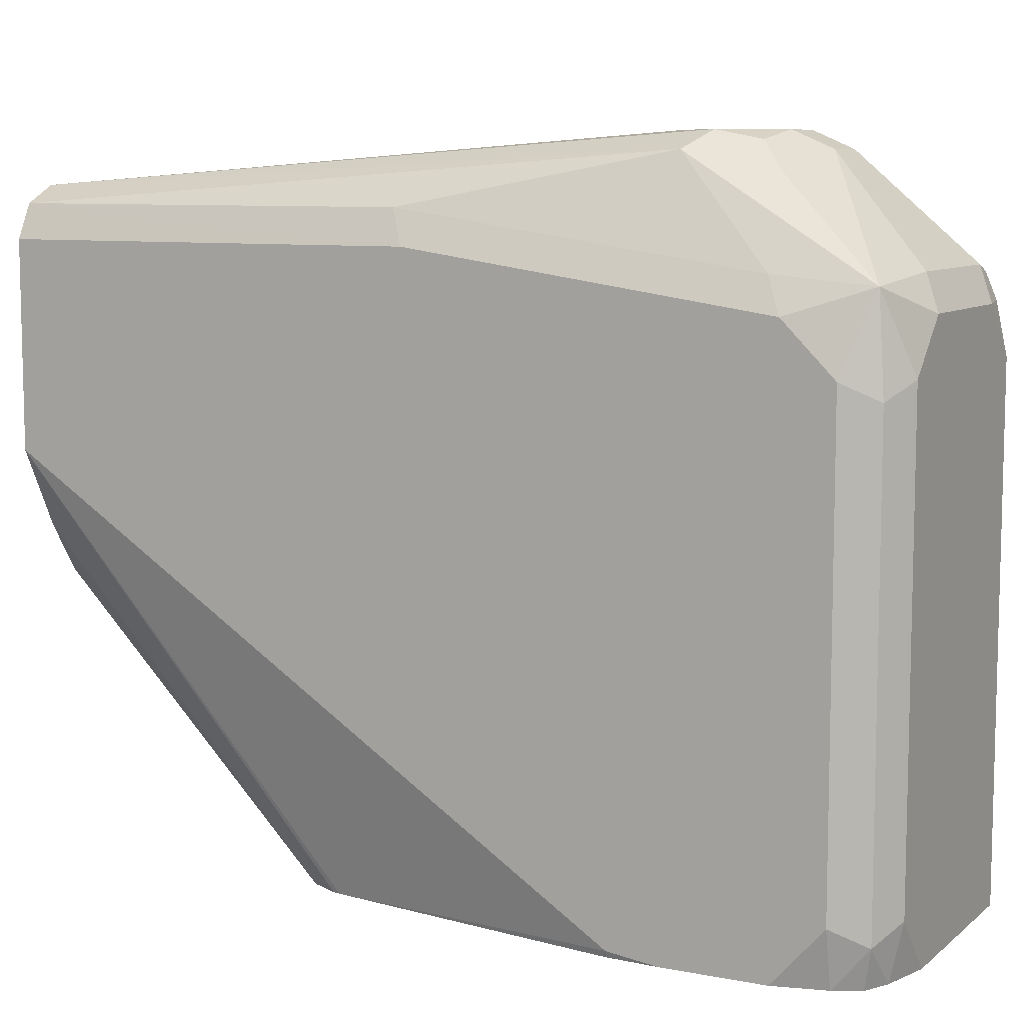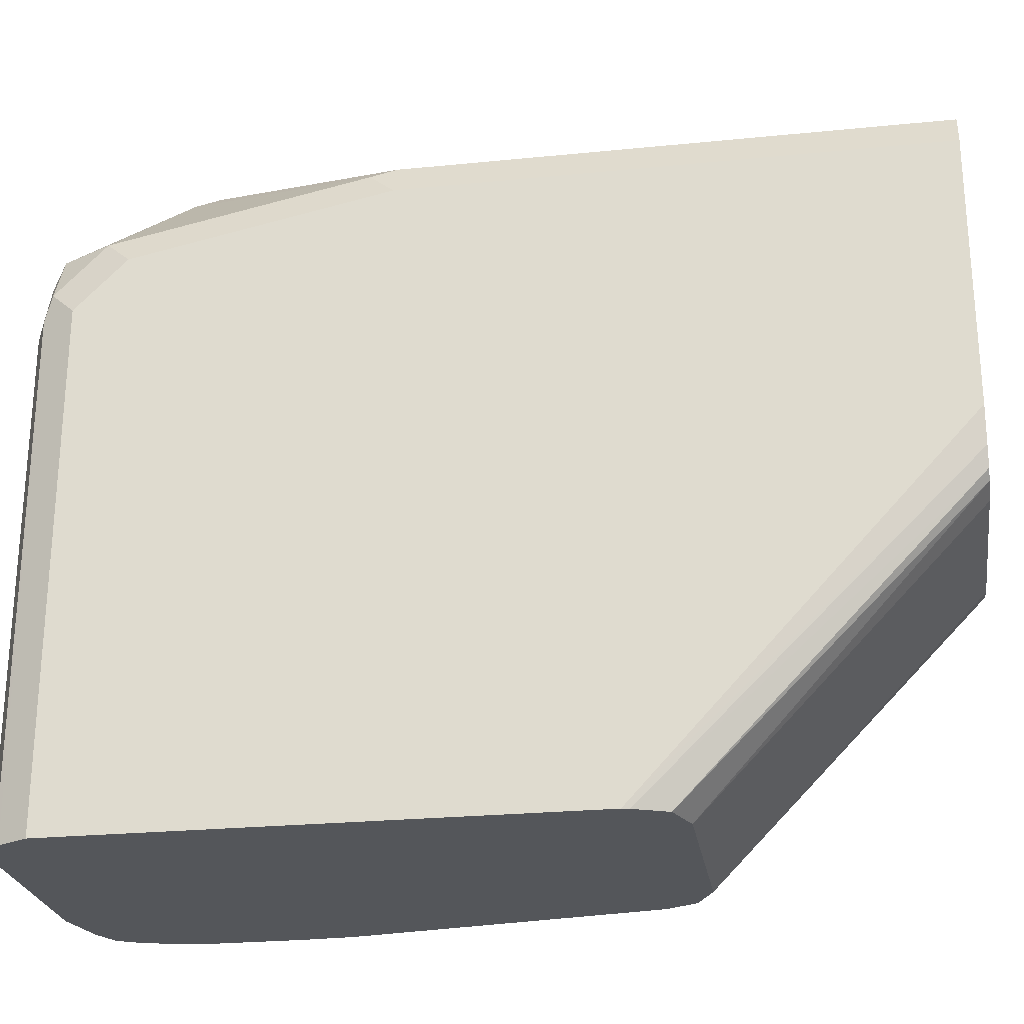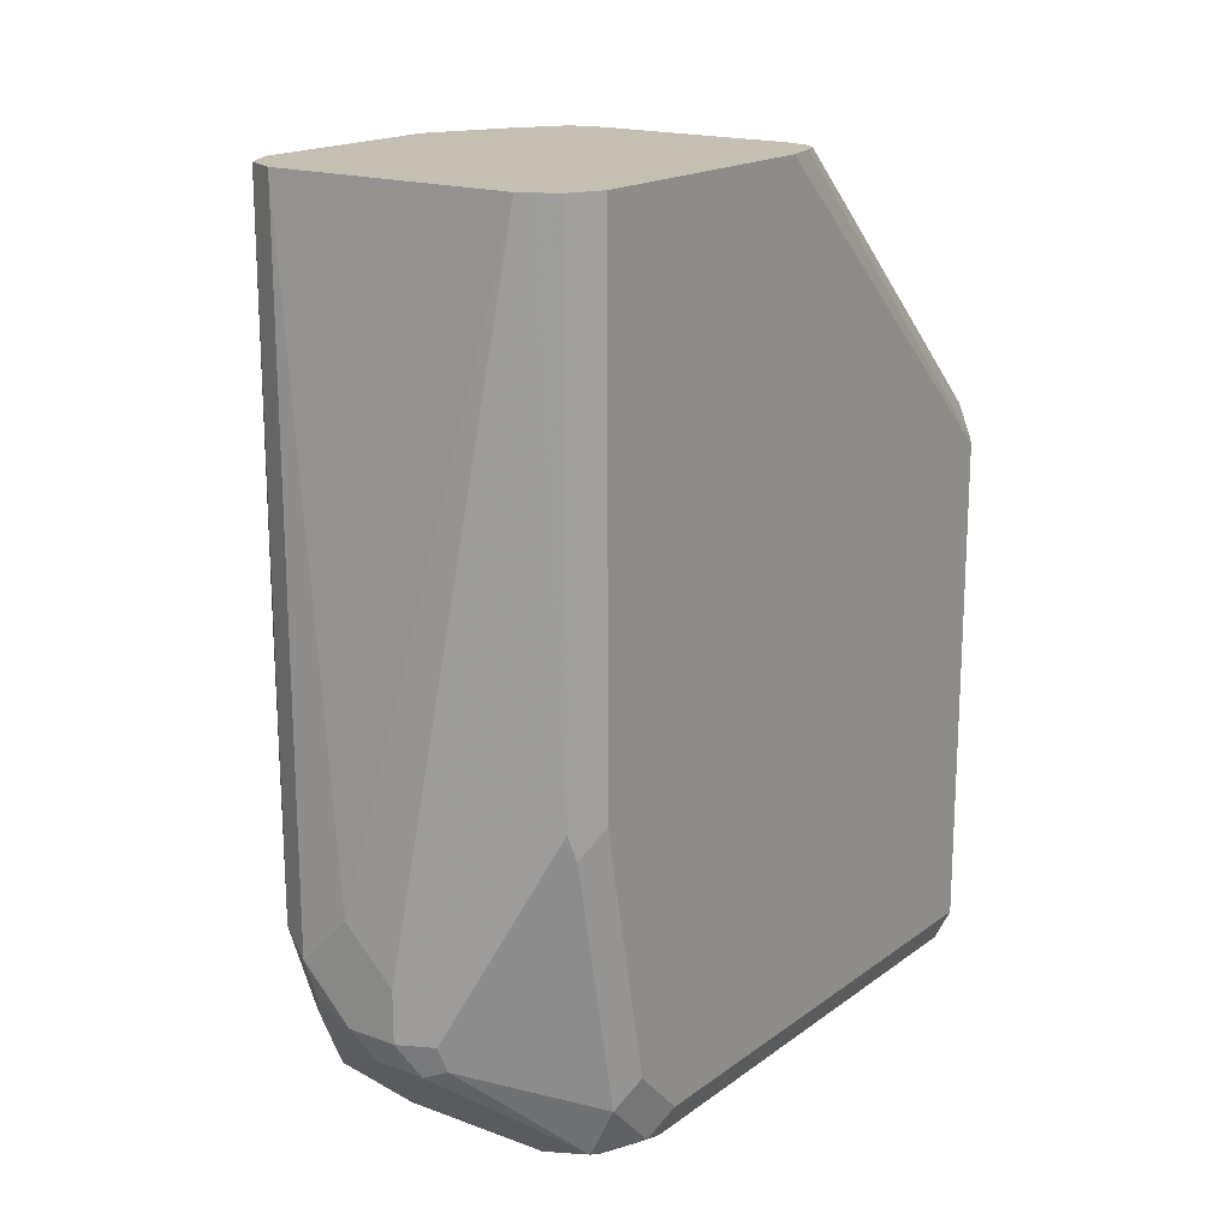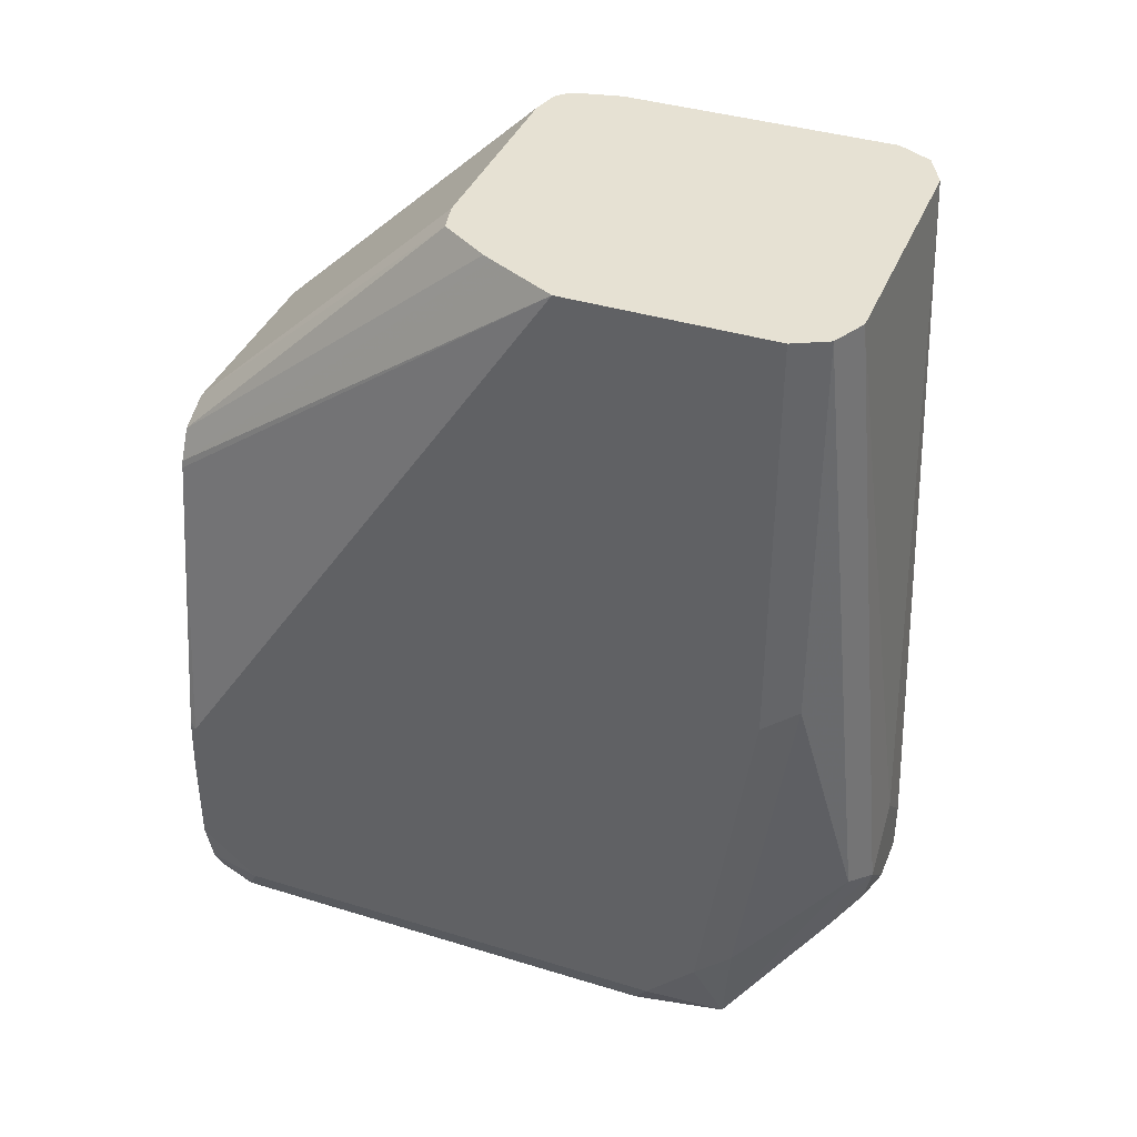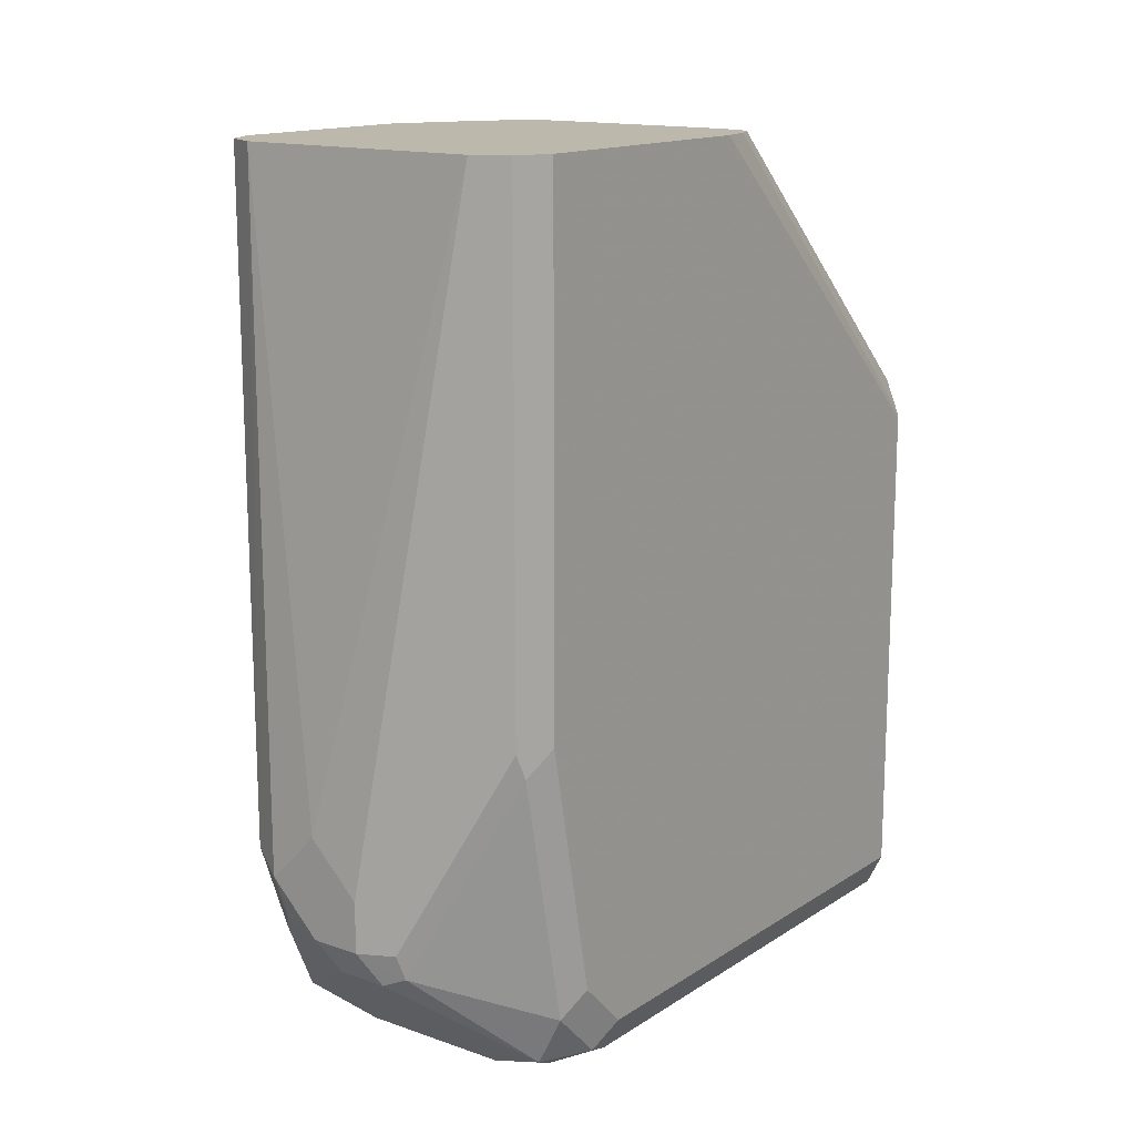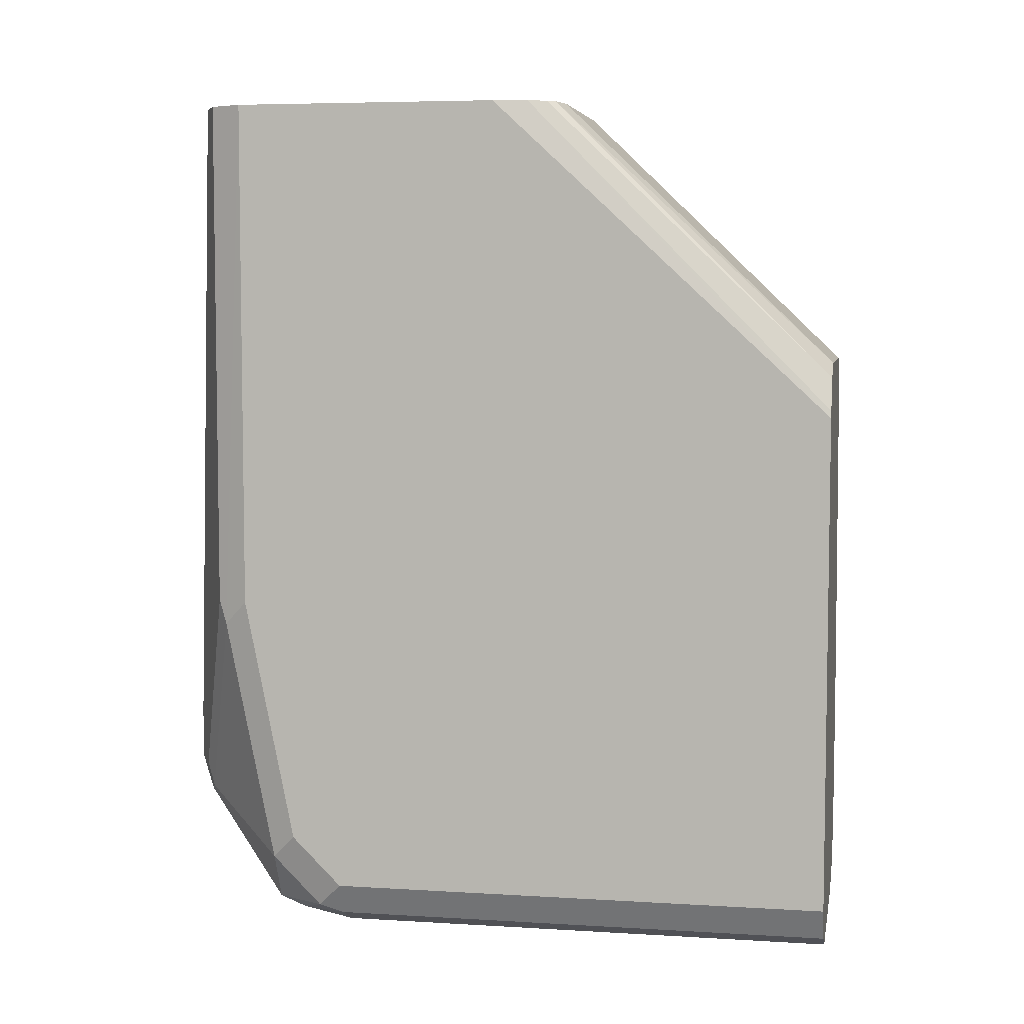
<metadata>
{"format":"obj","ext":"obj","renderer":"f3d","projection":"perspective","resolution":1024,"background":"white","views":[{"elev":8.4,"azim":117.7,"up":"+Y"},{"elev":-25.1,"azim":-80.8,"up":"+Y"},{"elev":17.7,"azim":-144.2,"up":"+Z"},{"elev":38.8,"azim":111.1,"up":"+Z"},{"elev":14.9,"azim":-143.2,"up":"+Z"},{"elev":5.8,"azim":-79.5,"up":"+Z"}]}
</metadata>
<code>
v -0.4282 0.4894 -0.6576
v -0.39 0.4512 -0.6958
v -0.4333 0.4843 -0.6678
v -0.4435 0.4894 -0.6576
v -0.4129 0.4894 -0.6423
v -0.4155 0.4868 -0.6551
v -0.4078 0.4792 -0.6627
v -0.4053 0.4817 -0.65
v -0.4027 0.4843 -0.6372
v -0.3874 0.4537 -0.6678
v -0.3823 0.4435 -0.6729
v -0.3823 0.4282 -0.6882
v -0.3874 0.4231 -0.6984
v -0.3976 0.4282 -0.7035
v -0.4002 0.4409 -0.7009
v -0.4129 0.4435 -0.7035
v -0.418 0.4537 -0.6984
v -0.4486 0.4843 -0.6678
v -0.4537 0.4843 -0.6576
v -0.4843 0.469 -0.5964
v -0.4773 0.4725 -0.4387
v -0.4435 0.4894 -0.6423
v -0.455 0.4817 -0.6652
v -0.4282 0.4894 -0.627
v -0.3976 0.4741 -0.4387
v -0.3881 0.4693 -0.4387
v -0.3874 0.469 -0.4387
v -0.3874 0.469 -0.5608
v -0.3823 0.4588 -0.5659
v -0.3823 0.2906 -0.6882
v -0.3874 0.2855 -0.6984
v -0.3976 0.2906 -0.7035
v -0.4588 0.4435 -0.7035
v -0.4639 0.4537 -0.6984
v -0.4779 0.4512 -0.6958
v -0.4856 0.4664 -0.6041
v -0.4843 0.469 -0.4387
v -0.4741 0.4741 -0.4387
v -0.4856 0.4512 -0.6805
v -0.3871 0.4684 -0.4387
v -0.3823 0.4588 -0.4387
v -0.3823 0.2733 -0.6729
v -0.3862 0.2733 -0.6882
v -0.3862 0.2734 -0.6882
v -0.3976 0.2733 -0.6996
v -0.3976 0.2734 -0.6997
v -0.3862 0.2733 -0.6883
v -0.39 0.2733 -0.6958
v -0.4129 0.2733 -0.7035
v -0.4741 0.4282 -0.7035
v -0.476 0.4435 -0.6997
v -0.4856 0.4358 -0.6958
v -0.4894 0.4588 -0.5964
v -0.4894 0.4588 -0.4387
v -0.4894 0.4282 -0.6882
v -0.4894 0.4435 -0.6729
v -0.3823 0.3976 -0.4387
v -0.3823 0.2733 -0.6423
v -0.3976 0.2733 -0.6996
v -0.4741 0.2733 -0.7035
v -0.4754 0.2733 -0.7029
v -0.4843 0.4282 -0.6984
v -0.4894 0.3776 -0.4387
v -0.4849 0.2733 -0.6971
v -0.4894 0.2733 -0.6882
v -0.389 0.3842 -0.4387
v -0.3981 0.2733 -0.5331
v -0.3976 0.2733 -0.5353
v -0.3823 0.2753 -0.627
v -0.3831 0.2733 -0.627
v -0.4843 0.2733 -0.6984
v -0.4871 0.3671 -0.4387
v -0.4894 0.2733 -0.5353
v -0.3925 0.3772 -0.4387
v -0.4026 0.2733 -0.5242
v -0.3941 0.3741 -0.4387
v -0.3833 0.2733 -0.6251
v -0.4849 0.3614 -0.4387
v -0.4888 0.2733 -0.5331
v -0.4129 0.2733 -0.519
v -0.4039 0.3592 -0.4387
v -0.4821 0.359 -0.4387
v -0.4848 0.2733 -0.5231
v -0.4741 0.2733 -0.519
v -0.4129 0.357 -0.4387
v -0.476 0.3575 -0.4387
v -0.4741 0.357 -0.4387
f 42 58 70
f 42 75 80
f 42 70 77
f 42 77 68
f 42 68 67
f 39 55 56
f 42 67 75
f 42 80 84
f 42 65 64
f 42 83 79
f 42 79 73
f 42 73 65
f 42 64 71
f 42 71 61
f 42 61 60
f 39 52 55
f 42 60 49
f 42 84 83
f 36 54 37
f 31 45 46
f 36 56 53
f 42 49 59
f 27 40 28
f 28 40 29
f 29 40 41
f 30 42 43
f 30 43 44
f 30 44 31
f 31 46 32
f 36 53 54
f 31 44 47
f 31 48 45
f 32 46 49
f 33 50 51
f 33 51 34
f 34 51 35
f 35 52 39
f 35 51 52
f 36 39 56
f 31 47 48
f 42 59 45
f 69 77 70
f 42 48 47
f 66 74 67
f 67 74 76
f 67 76 75
f 68 77 69
f 24 38 25
f 72 73 79
f 72 79 78
f 75 76 81
f 75 81 80
f 78 79 83
f 78 83 82
f 80 81 85
f 80 85 87
f 80 87 84
f 82 83 84
f 82 84 86
f 84 87 86
f 63 73 72
f 62 71 64
f 61 71 62
f 58 69 70
f 42 47 43
f 43 47 44
f 45 59 46
f 46 59 49
f 50 60 61
f 50 61 62
f 50 62 51
f 51 62 52
f 42 45 48
f 52 62 55
f 53 55 65
f 53 73 63
f 53 63 54
f 55 62 64
f 55 64 65
f 57 66 67
f 57 67 68
f 57 68 69
f 53 56 55
f 23 39 36
f 53 65 73
f 22 38 24
f 4 19 20
f 4 20 21
f 4 21 22
f 4 18 23
f 4 23 19
f 5 9 8
f 5 8 7
f 5 7 6
f 5 24 25
f 5 25 9
f 9 25 26
f 9 26 27
f 9 27 28
f 9 28 10
f 10 28 29
f 10 29 11
f 11 29 41
f 3 17 34
f 2 17 3
f 2 16 17
f 2 15 16
f 23 35 39
f 1 2 3
f 1 3 18
f 1 18 4
f 1 4 22
f 1 22 24
f 1 24 5
f 1 5 6
f 11 41 57
f 1 6 2
f 2 7 8
f 2 8 9
f 2 9 10
f 2 10 11
f 2 11 12
f 2 12 13
f 2 13 14
f 2 14 15
f 2 6 7
f 11 57 69
f 3 34 18
f 11 58 42
f 21 54 63
f 21 63 72
f 21 72 78
f 21 78 82
f 21 82 86
f 21 86 87
f 21 87 85
f 21 81 76
f 21 37 54
f 21 76 74
f 21 66 57
f 21 57 41
f 21 41 40
f 21 40 27
f 21 27 26
f 21 26 25
f 21 25 38
f 11 69 58
f 21 74 66
f 20 37 21
f 21 85 81
f 21 38 22
f 20 36 37
f 11 30 12
f 12 30 31
f 12 31 13
f 13 31 32
f 13 32 14
f 14 16 15
f 14 32 49
f 14 49 60
f 11 42 30
f 14 50 33
f 14 60 50
f 19 23 36
f 18 35 23
f 18 34 35
f 19 36 20
f 16 33 34
f 14 33 16
f 16 34 17

</code>
